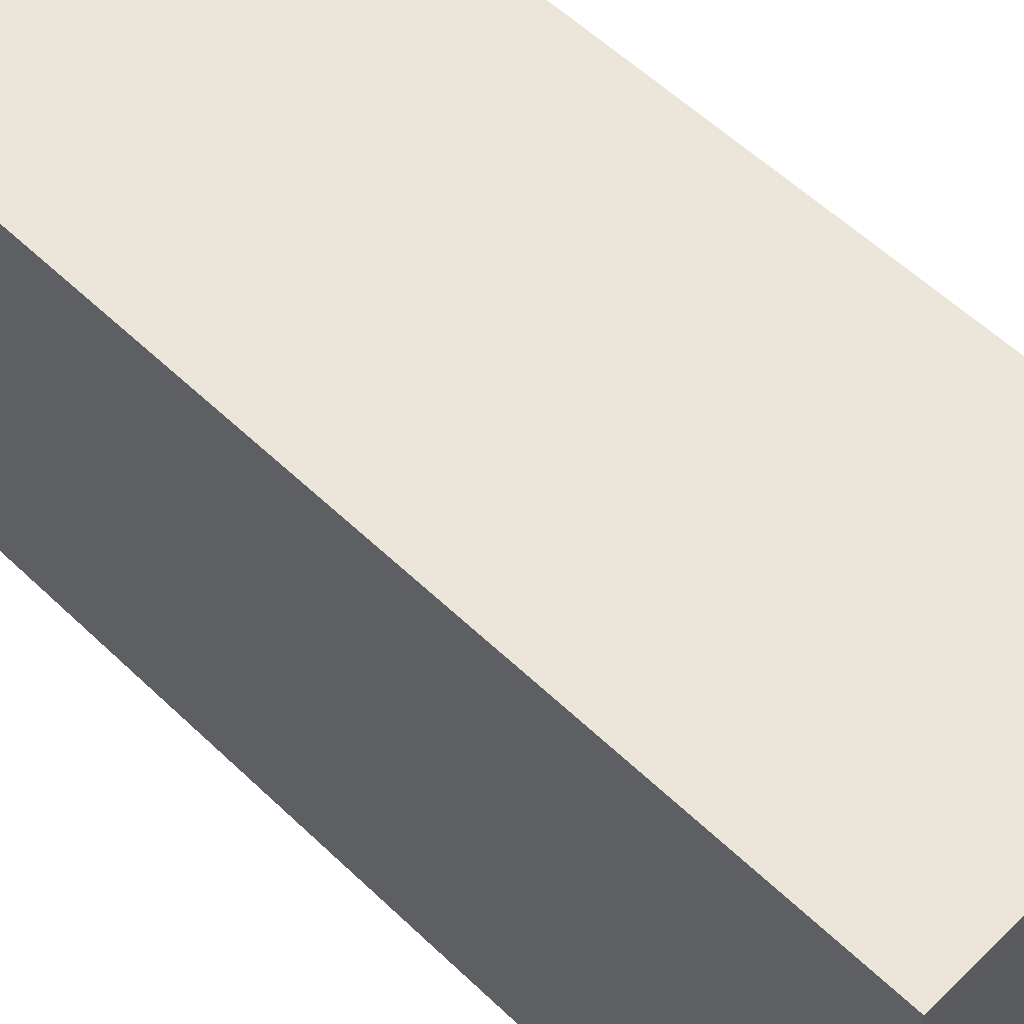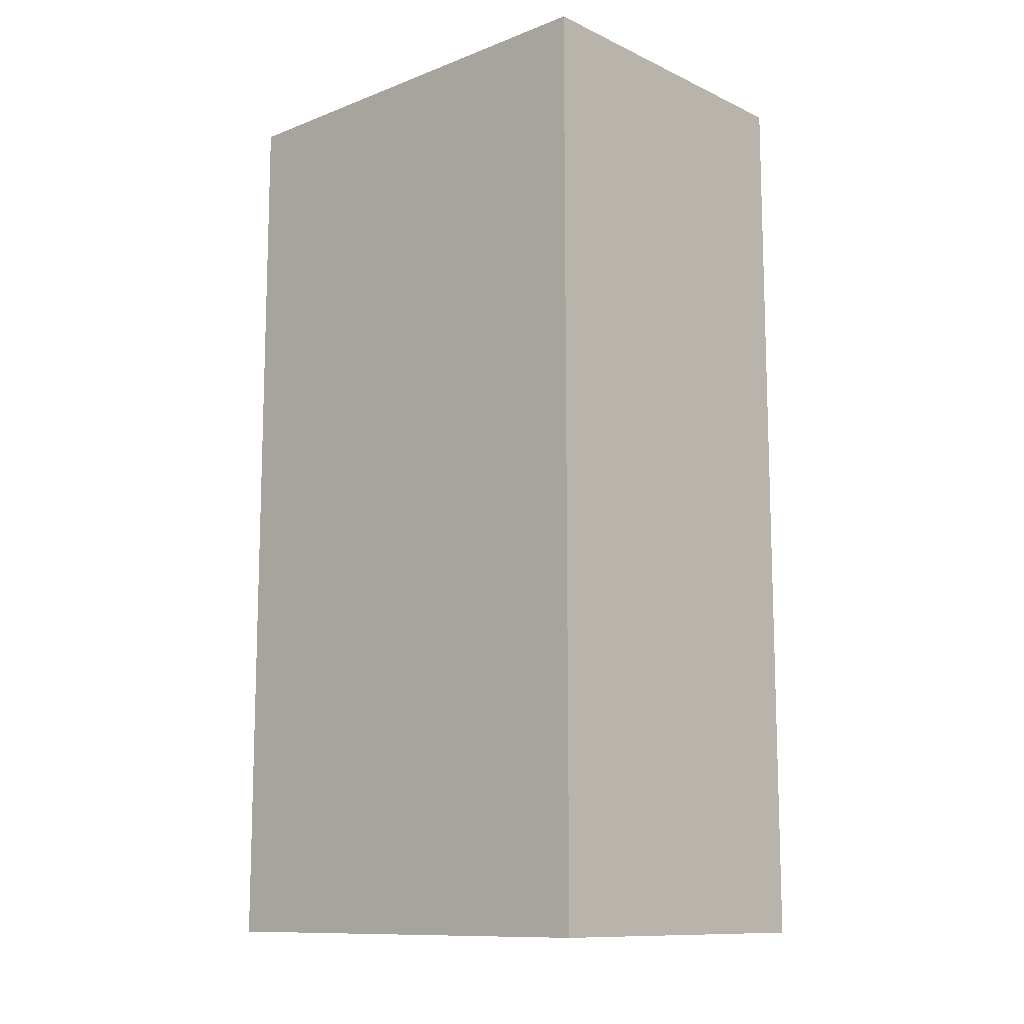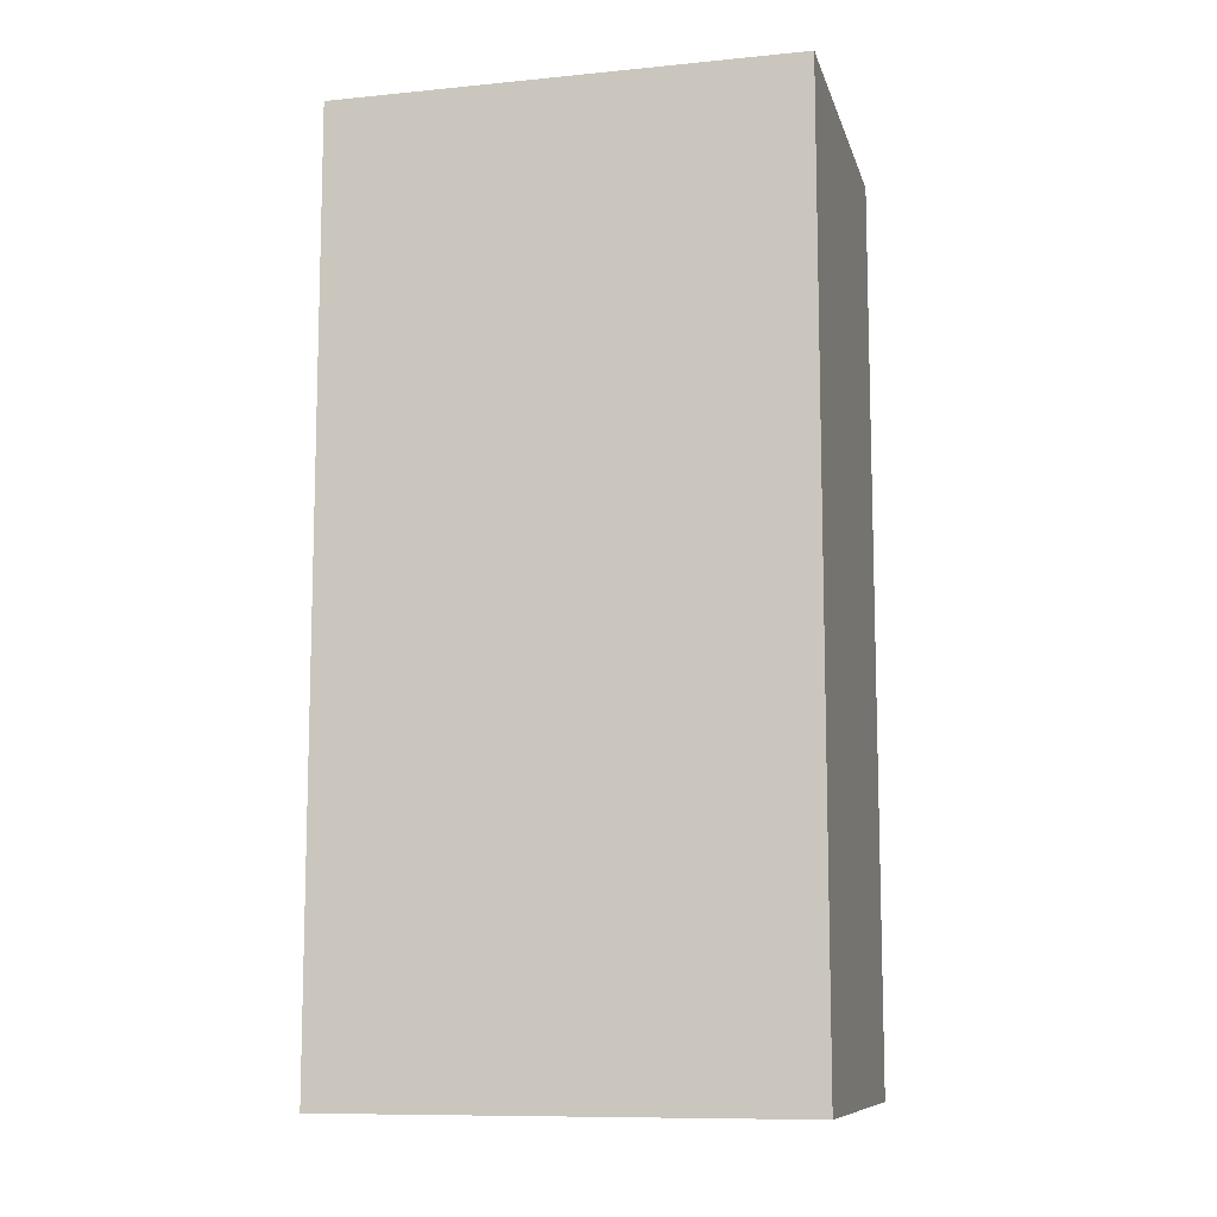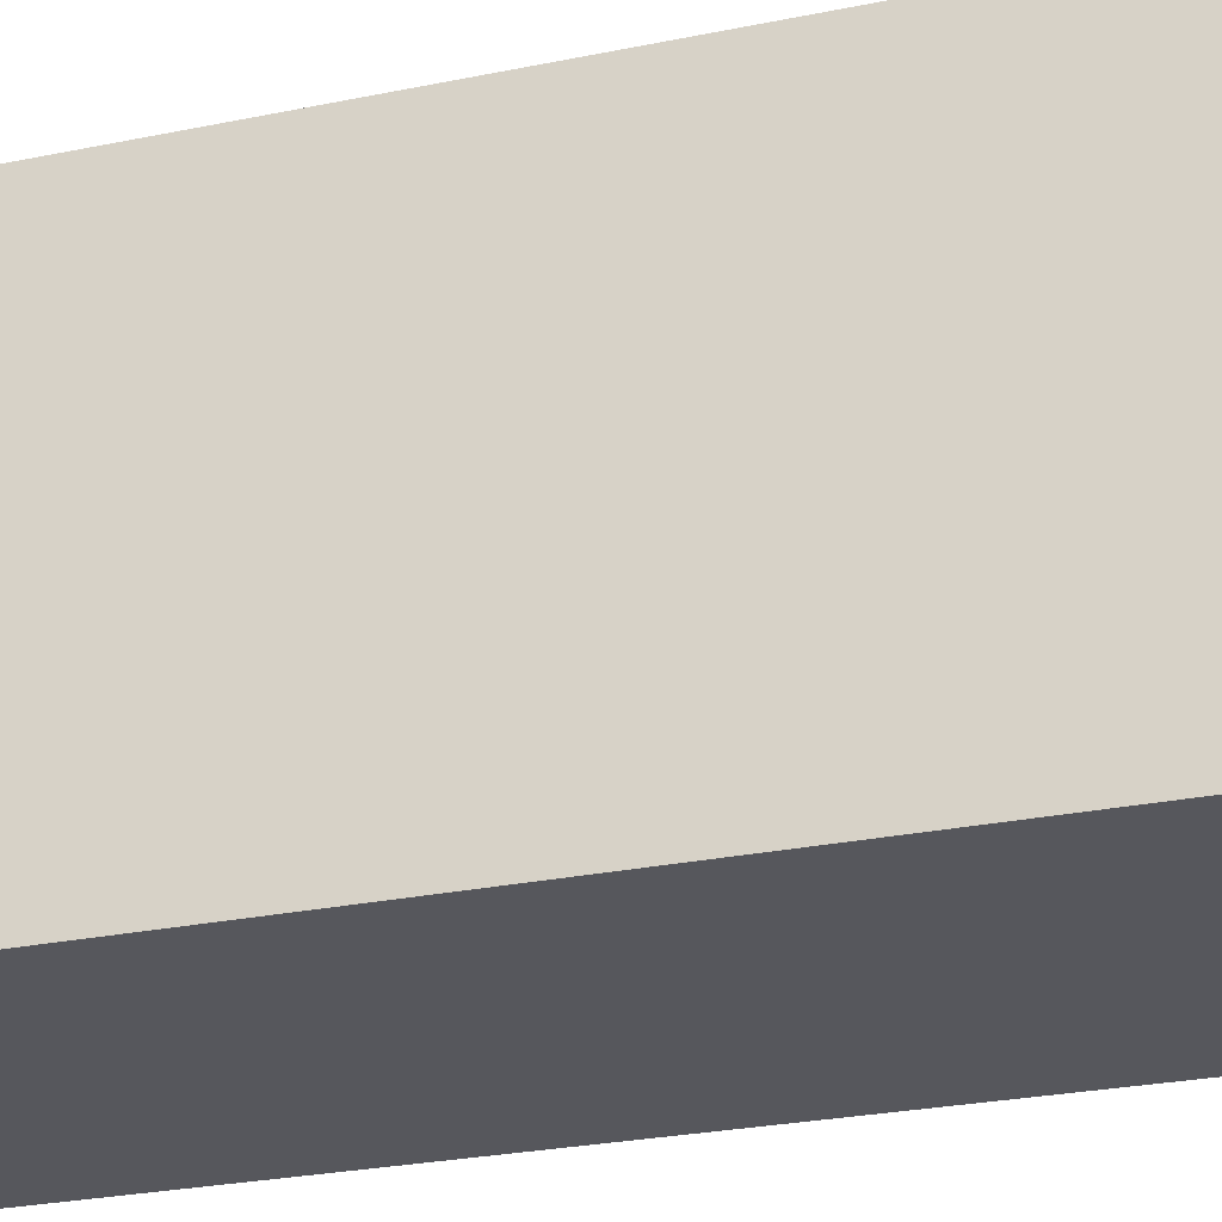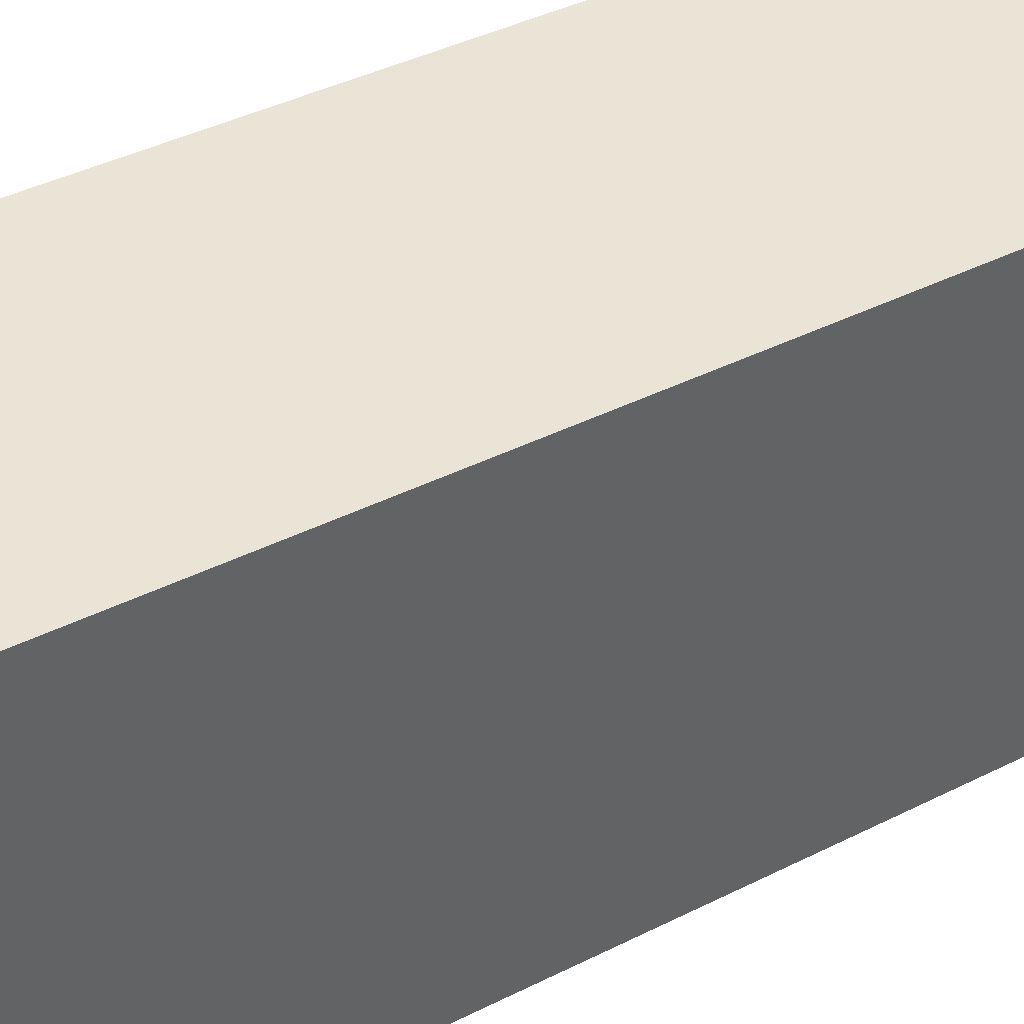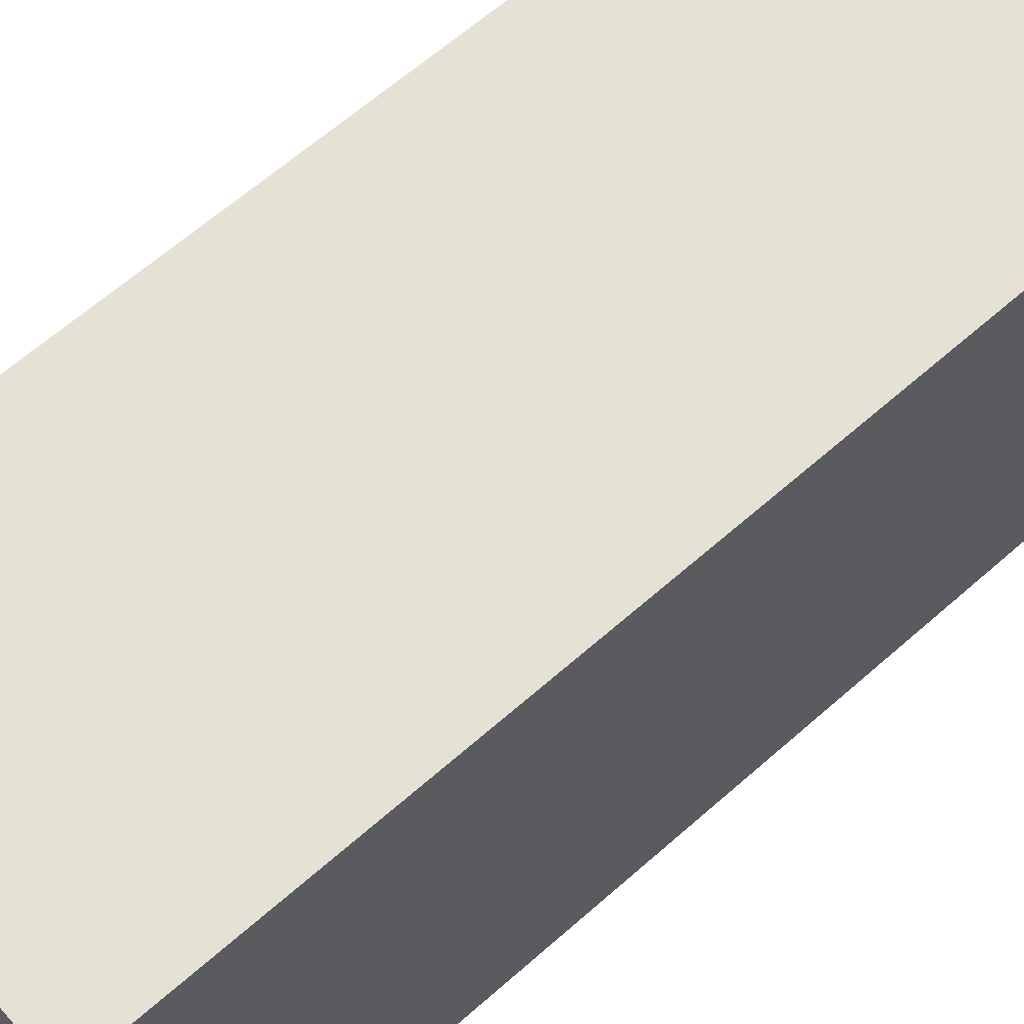
<metadata>
{"format":"obj","ext":"obj","renderer":"f3d","projection":"perspective","resolution":1024,"background":"white","views":[{"elev":57.3,"azim":134.7,"up":"+Y"},{"elev":-11.6,"azim":132.5,"up":"+Z"},{"elev":-10.1,"azim":-76.0,"up":"+Z"},{"elev":-27.6,"azim":-72.6,"up":"+Y"},{"elev":42.6,"azim":-120.7,"up":"+Y"},{"elev":64.1,"azim":-131.6,"up":"+Y"}]}
</metadata>
<code>
v -0.3 -0.4 0
v 0.3 -0.4 0
v 0.3 -0.4 1.6
v -0.3 -0.4 1.6
v -0.3 0.4 0
v -0.3 -0.4 0
v -0.3 -0.4 1.6
v -0.3 0.4 1.6
v 0.3 0.4 0
v -0.3 0.4 0
v -0.3 0.4 1.6
v 0.3 0.4 1.6
v 0.3 -0.4 0
v 0.3 0.4 0
v 0.3 0.4 1.6
v 0.3 -0.4 1.6
v 0.3 -0.4 1.6
v 0.3 0.4 1.6
v -0.3 0.4 1.6
v -0.3 -0.4 1.6
v 0.3 0.4 0
v 0.3 -0.4 0
v -0.3 -0.4 0
v -0.3 0.4 0
g 3d0d1092-e30e-11ea-8711-54bf646e7e1f
f 1 2 4
f 4 2 3
g 3d0d37a2-e30e-11ea-97c2-54bf646e7e1f
f 5 6 8
f 8 6 7
g 3d0d5ed0-e30e-11ea-85ec-54bf646e7e1f
f 9 10 12
f 12 10 11
g 3d0dacec-e30e-11ea-a3d8-54bf646e7e1f
f 13 14 16
f 16 14 15
g 3d0dd3ee-e30e-11ea-8dbc-54bf646e7e1f
f 18 19 17
f 17 19 20
g 3d0dfafa-e30e-11ea-adc4-54bf646e7e1f
f 22 23 21
f 21 23 24

</code>
